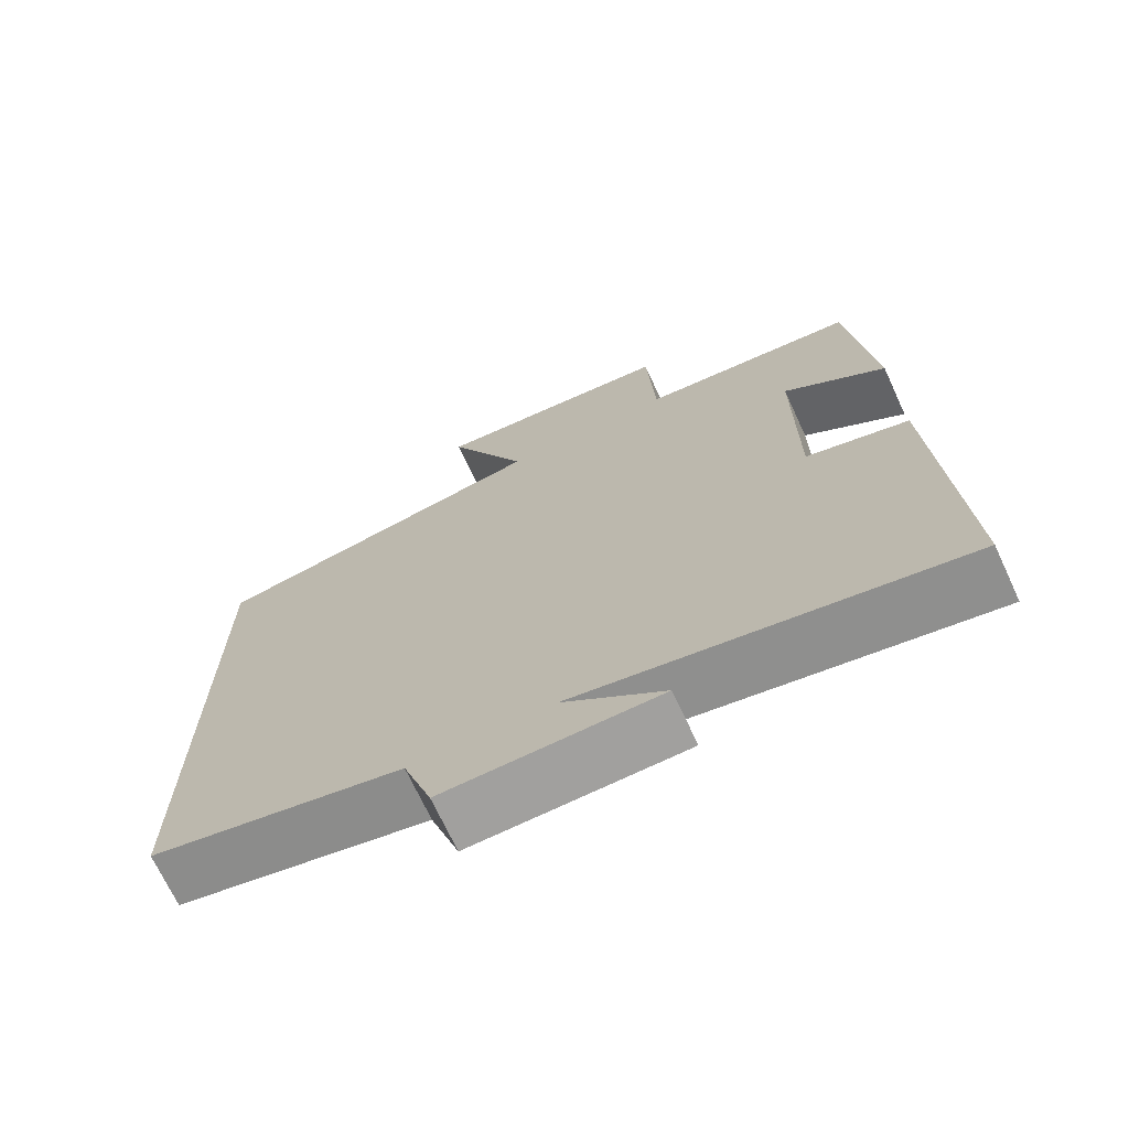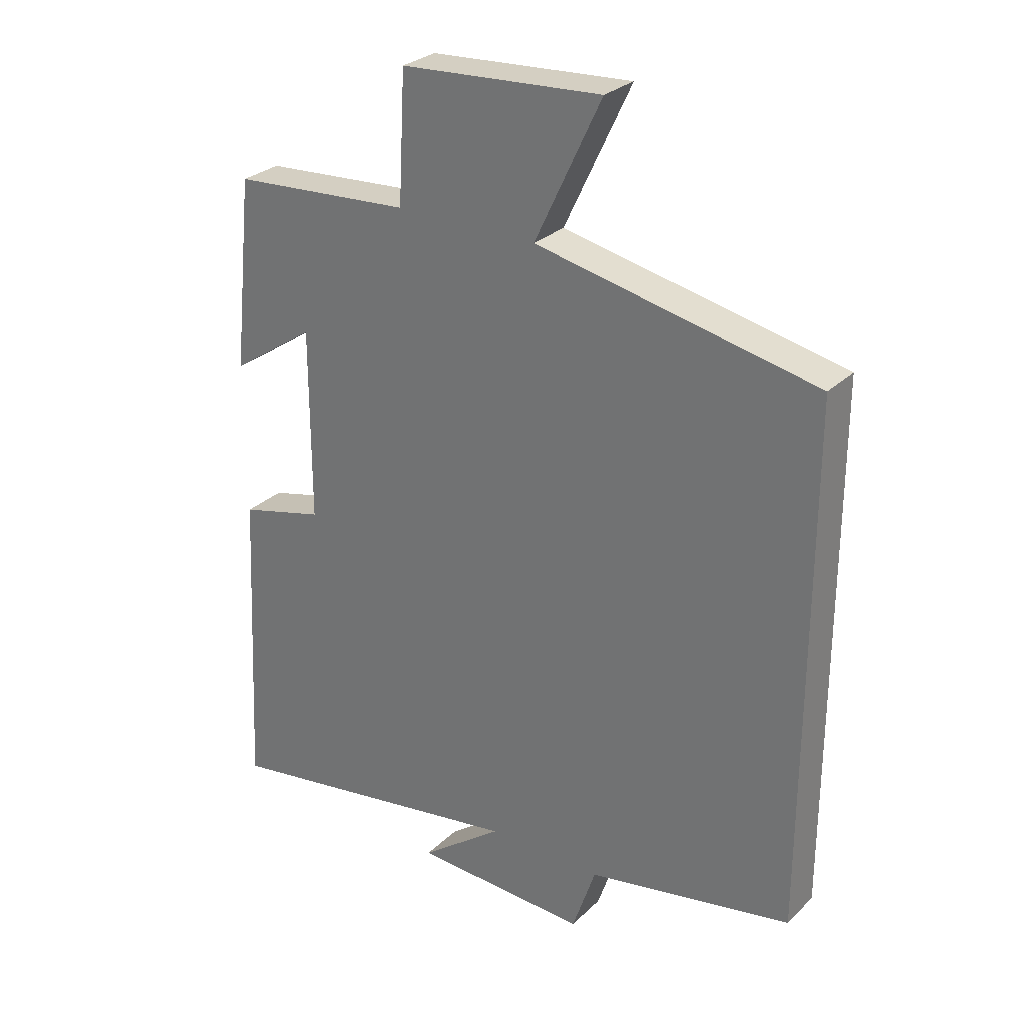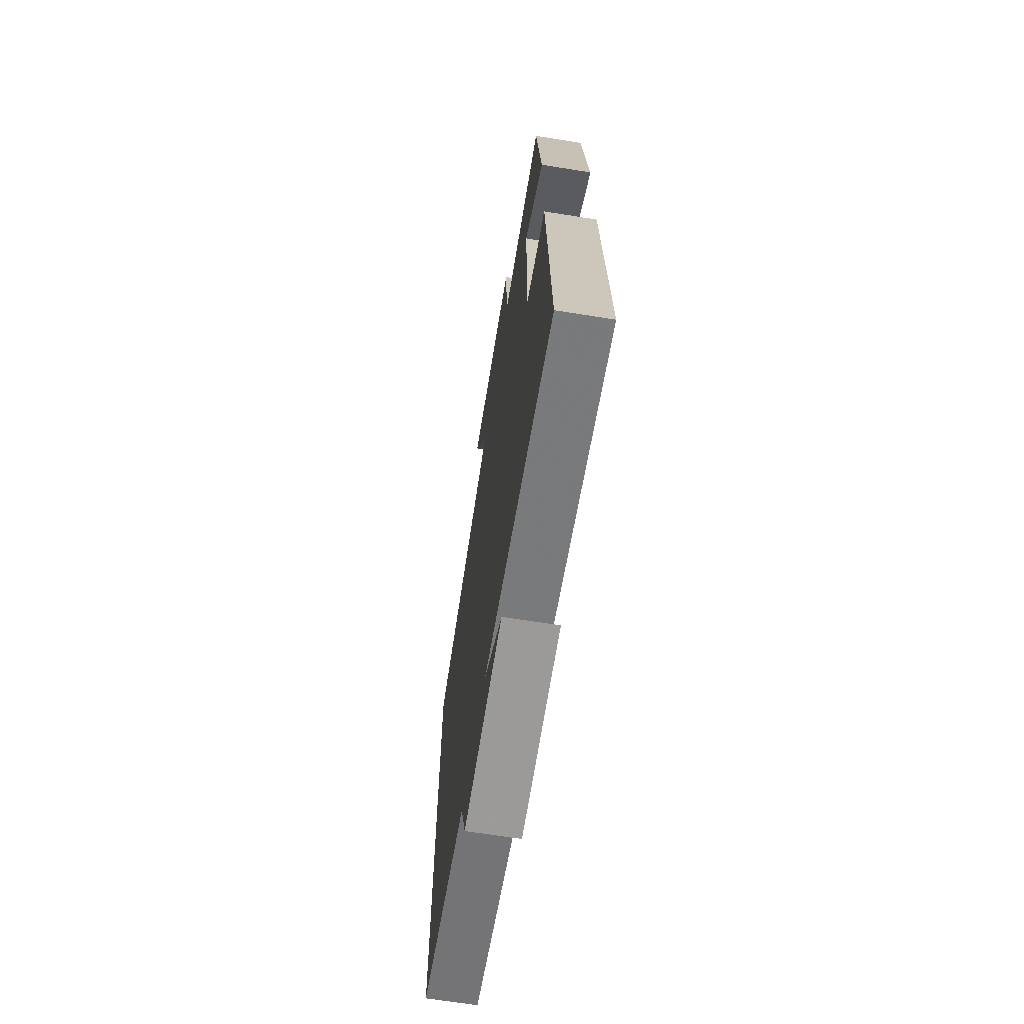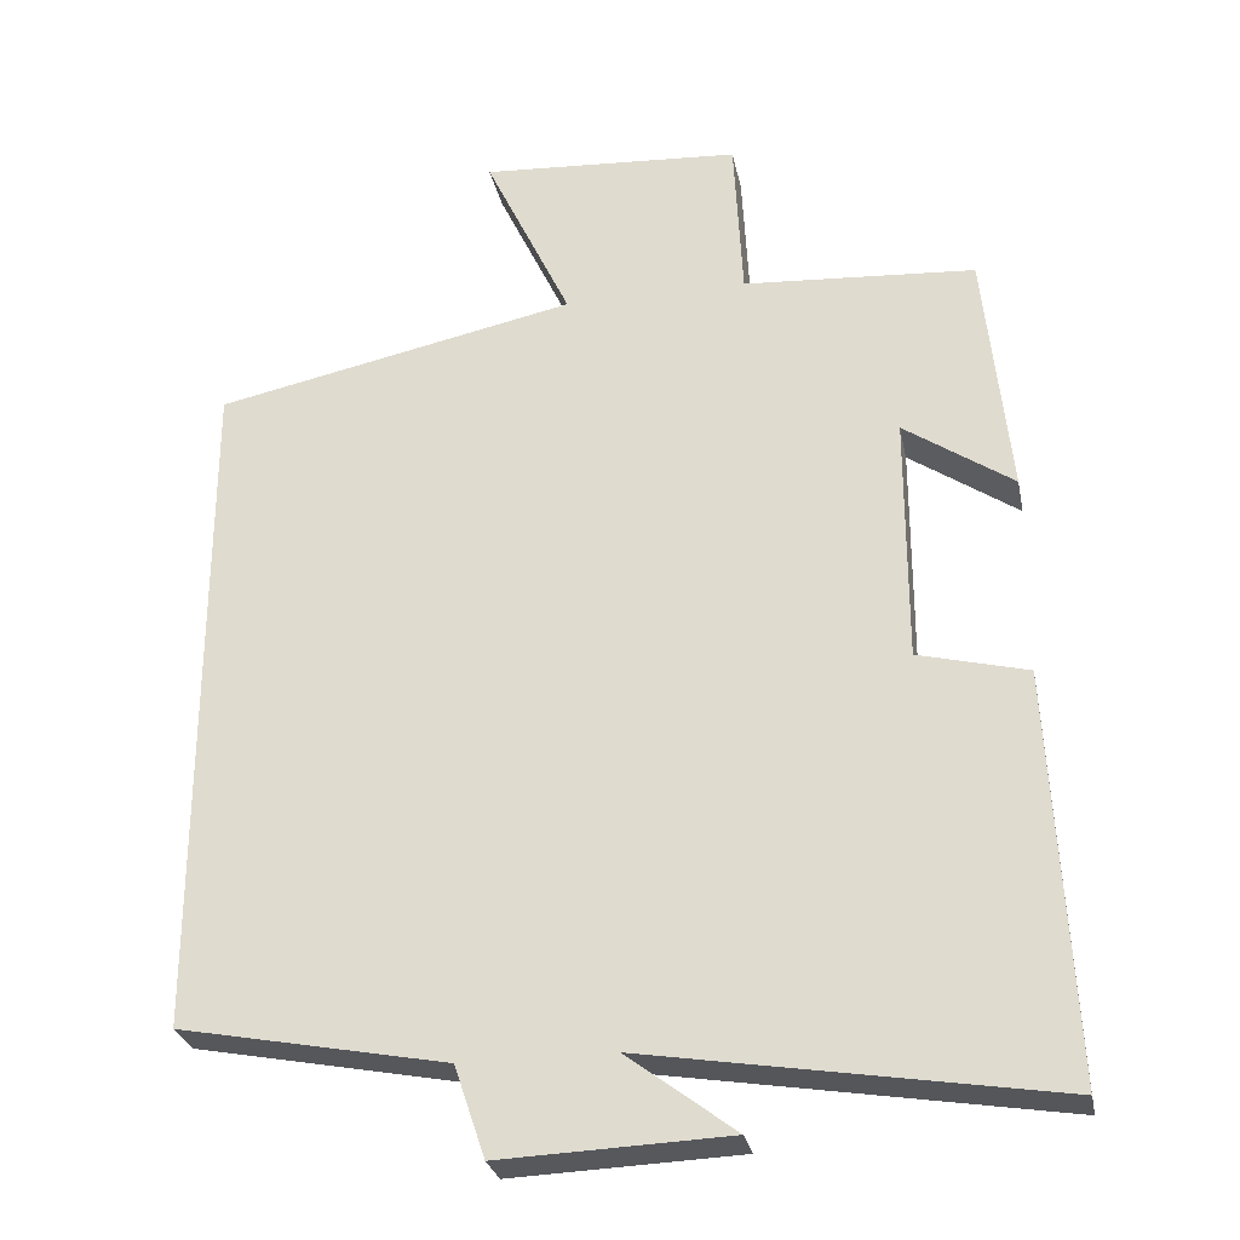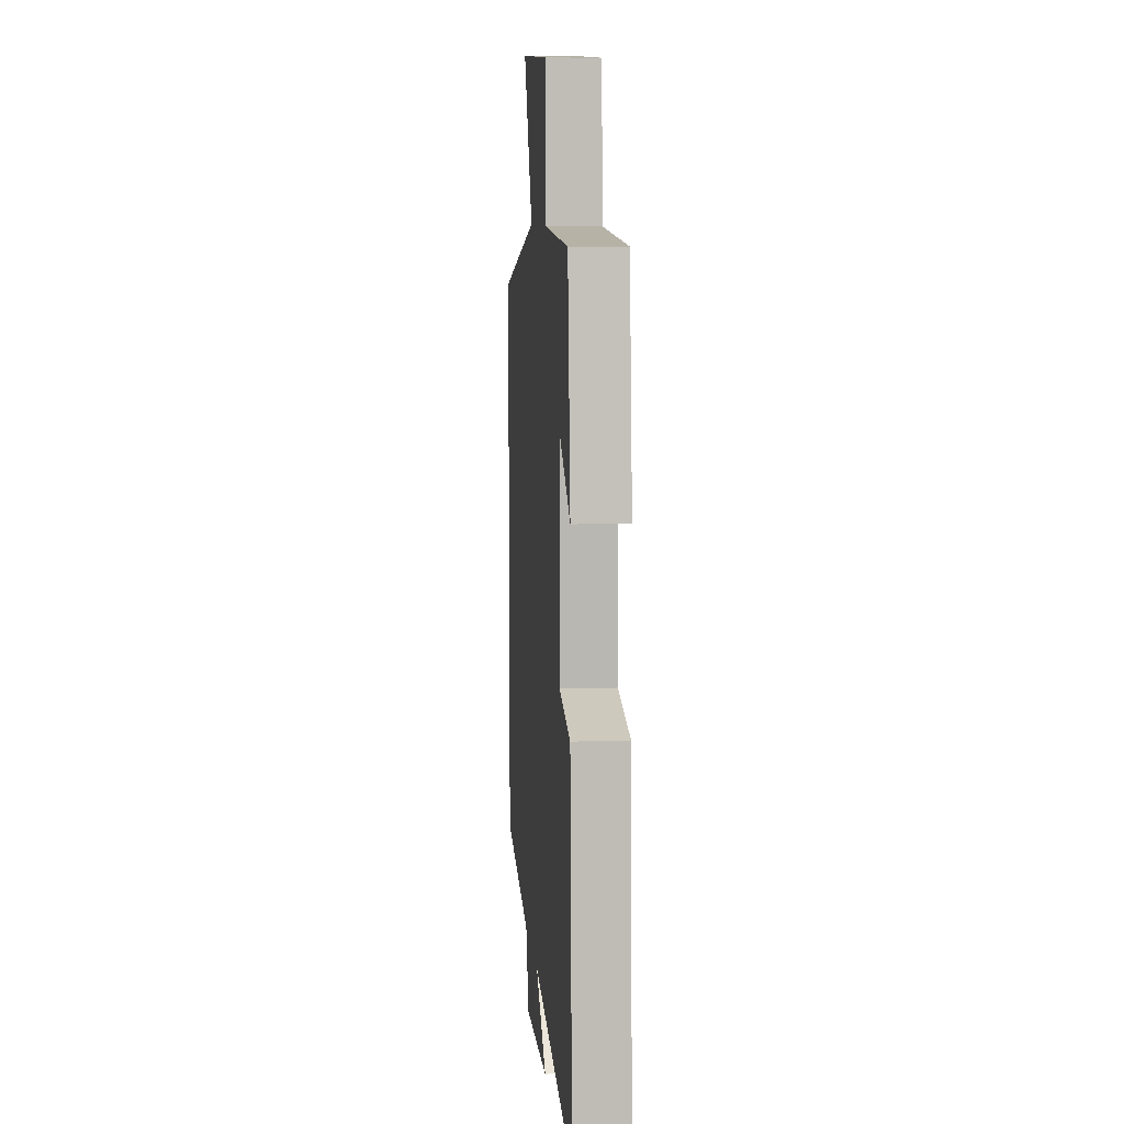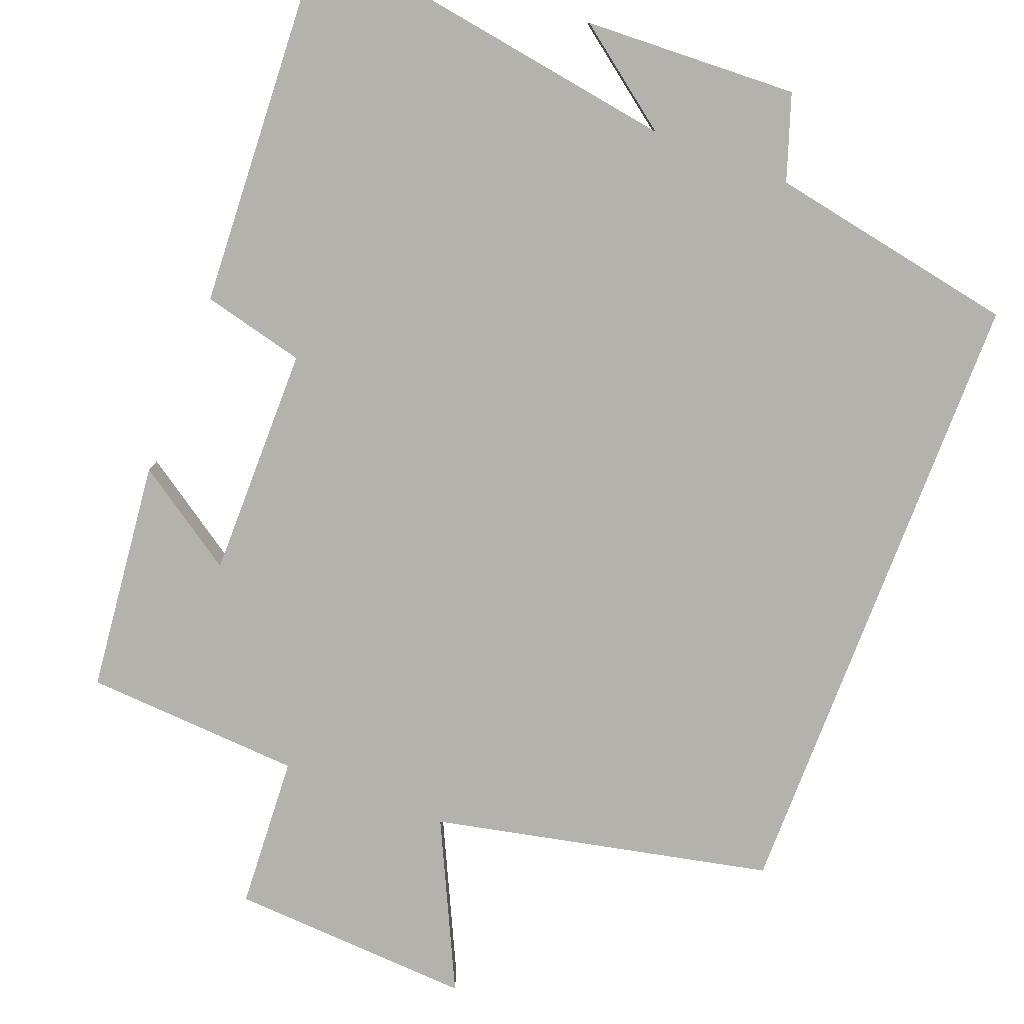
<metadata>
{"format":"obj","ext":"obj","renderer":"f3d","projection":"perspective","resolution":1024,"background":"white","views":[{"elev":-70.5,"azim":24.9,"up":"+Z"},{"elev":28.4,"azim":-144.3,"up":"+Z"},{"elev":-67.1,"azim":80.9,"up":"+Z"},{"elev":-28.0,"azim":11.3,"up":"+Z"},{"elev":8.5,"azim":84.8,"up":"+Z"},{"elev":-79.5,"azim":159.1,"up":"+Y"}]}
</metadata>
<code>
v 0.525 0.07 -0.581
v 0.02 0.07 -0.5
v 0.154 0.07 -0.601
v -0.13 0.07 -0.613
v -0.168 0.07 -0.5
v -0.5 0.07 -0.437
v -0.5 0.07 0.405
v -0.049 0.07 0.5
v -0.156 0.07 0.725
v 0.168 0.07 0.705
v 0.179 0.07 0.5
v 0.468 0.07 0.481
v 0.5 0.07 0.172
v 0.364 0.07 0.264
v 0.364 0.07 -0.044
v 0.5 0.07 -0.078
v 0.525 0 -0.581
v 0.02 0 -0.5
v 0.154 0 -0.601
v -0.13 0 -0.613
v -0.168 0 -0.5
v -0.5 0 -0.437
v -0.5 0 0.405
v -0.049 0 0.5
v -0.156 0 0.725
v 0.168 0 0.705
v 0.179 0 0.5
v 0.468 0 0.481
v 0.5 0 0.172
v 0.364 0 0.264
v 0.364 0 -0.044
v 0.5 0 -0.078
f 15 16 1 2
f 14 15 2
f 11 12 13 14
f 11 14 2
f 8 9 10 11
f 8 11 2
f 7 8 2
f 6 7 2
f 5 6 2
f 2 3 4 5
f 18 17 32 31
f 18 31 30
f 30 29 28 27
f 18 30 27
f 27 26 25 24
f 18 27 24
f 18 24 23
f 18 23 22
f 18 22 21
f 21 20 19 18
f 1 17 18 2
f 2 18 19 3
f 3 19 20 4
f 4 20 21 5
f 5 21 22 6
f 6 22 23 7
f 7 23 24 8
f 8 24 25 9
f 9 25 26 10
f 10 26 27 11
f 11 27 28 12
f 12 28 29 13
f 13 29 30 14
f 14 30 31 15
f 15 31 32 16
f 16 32 17 1

</code>
